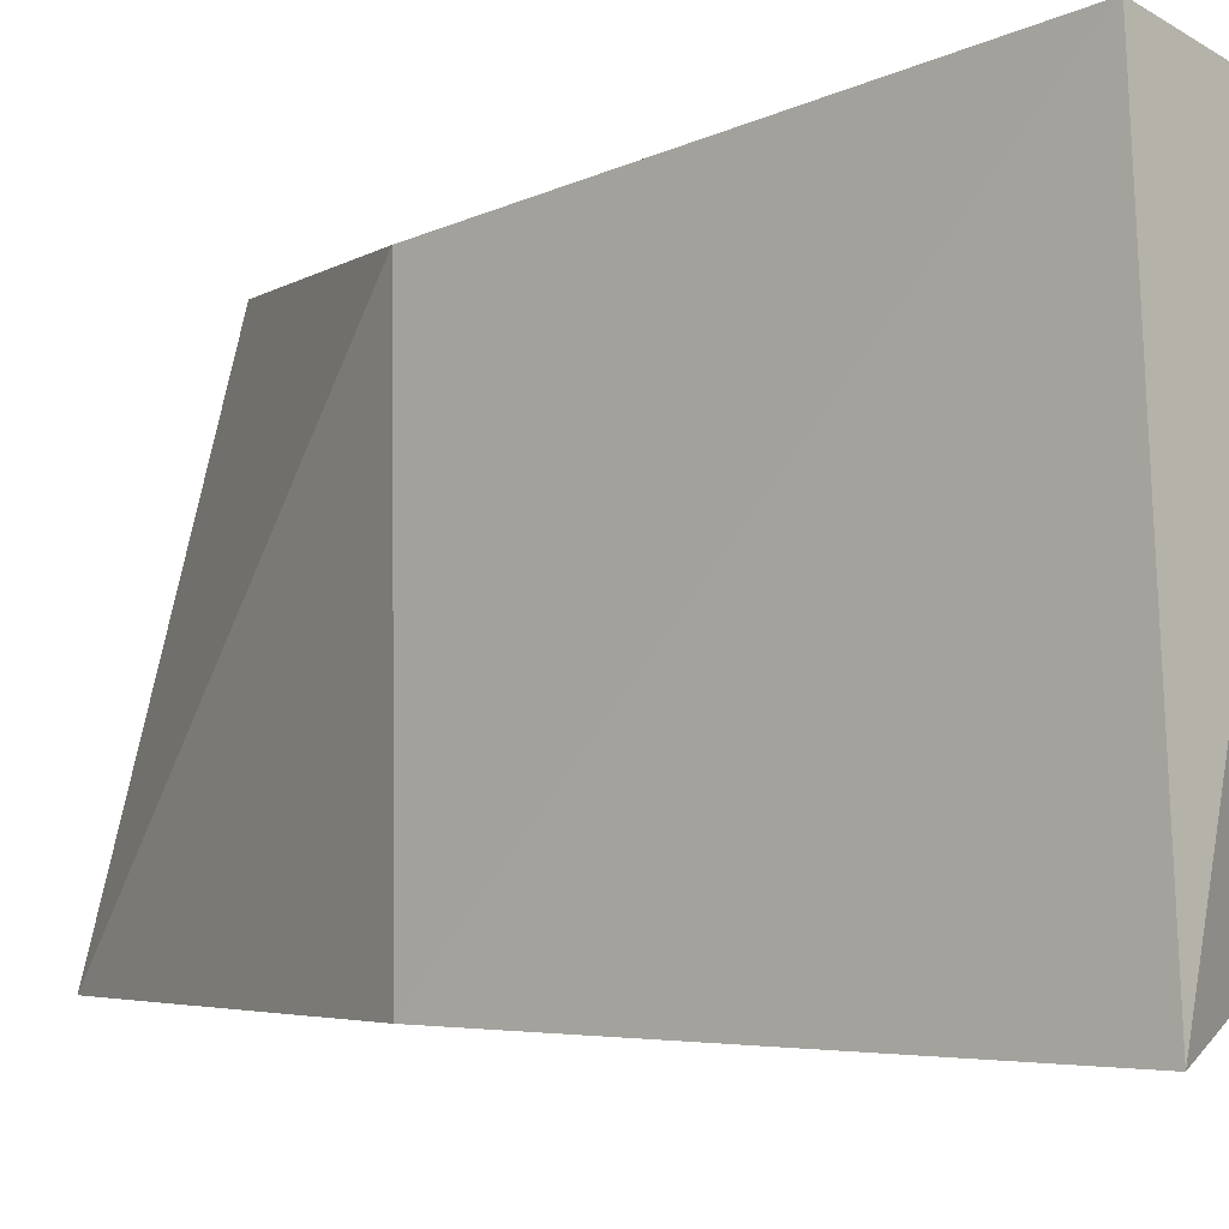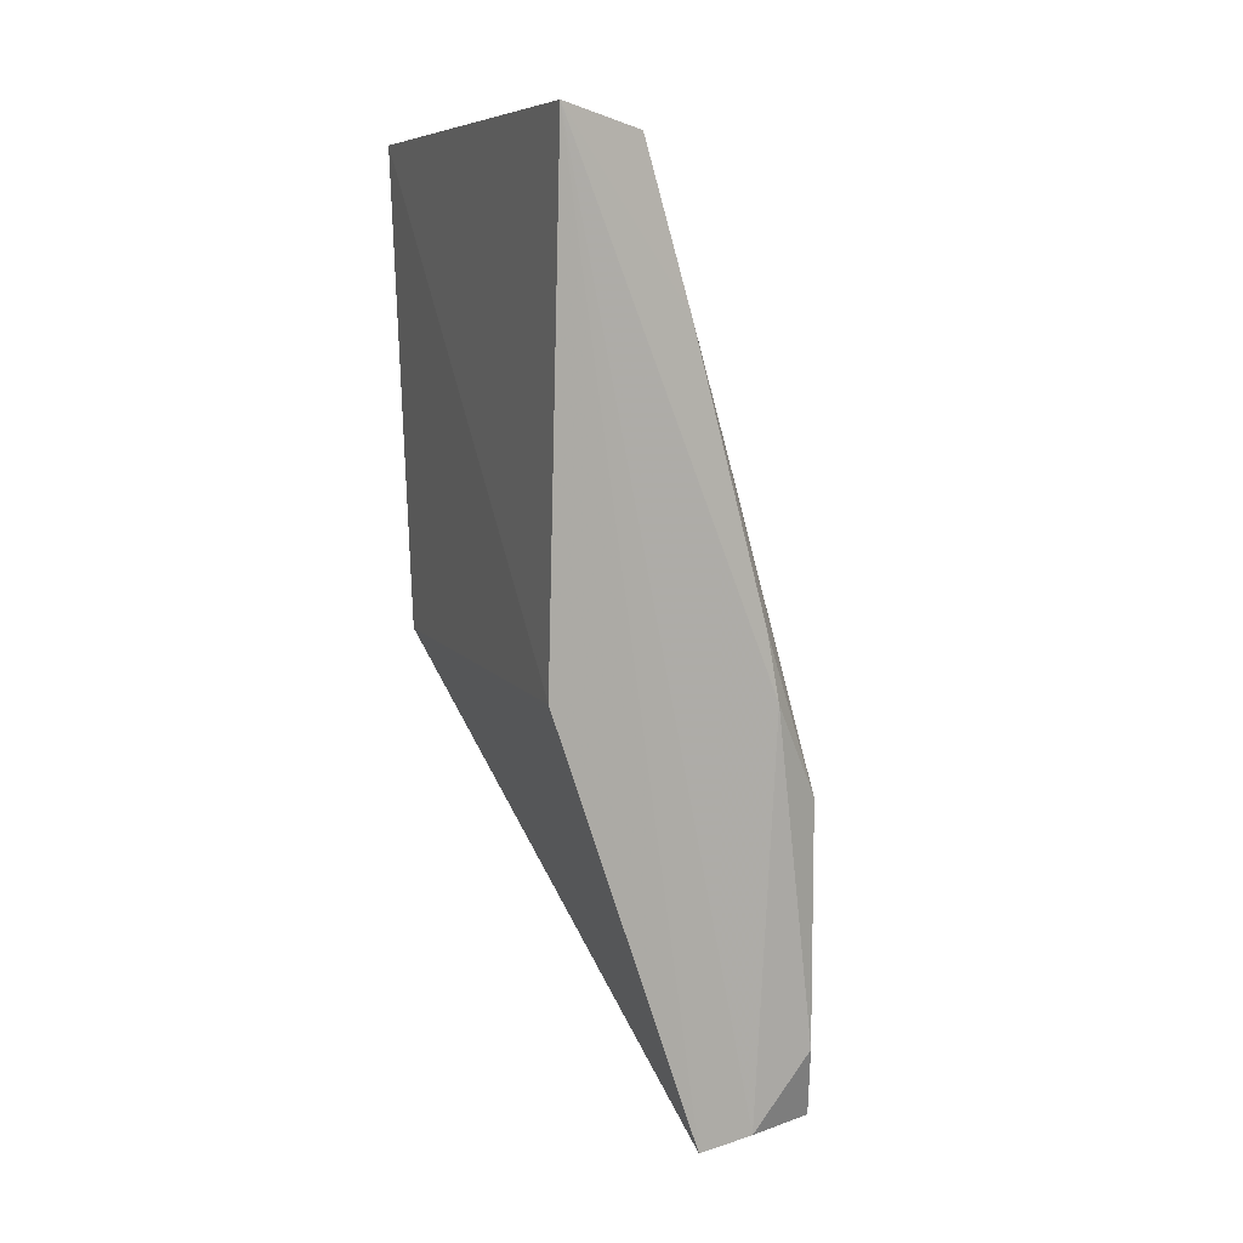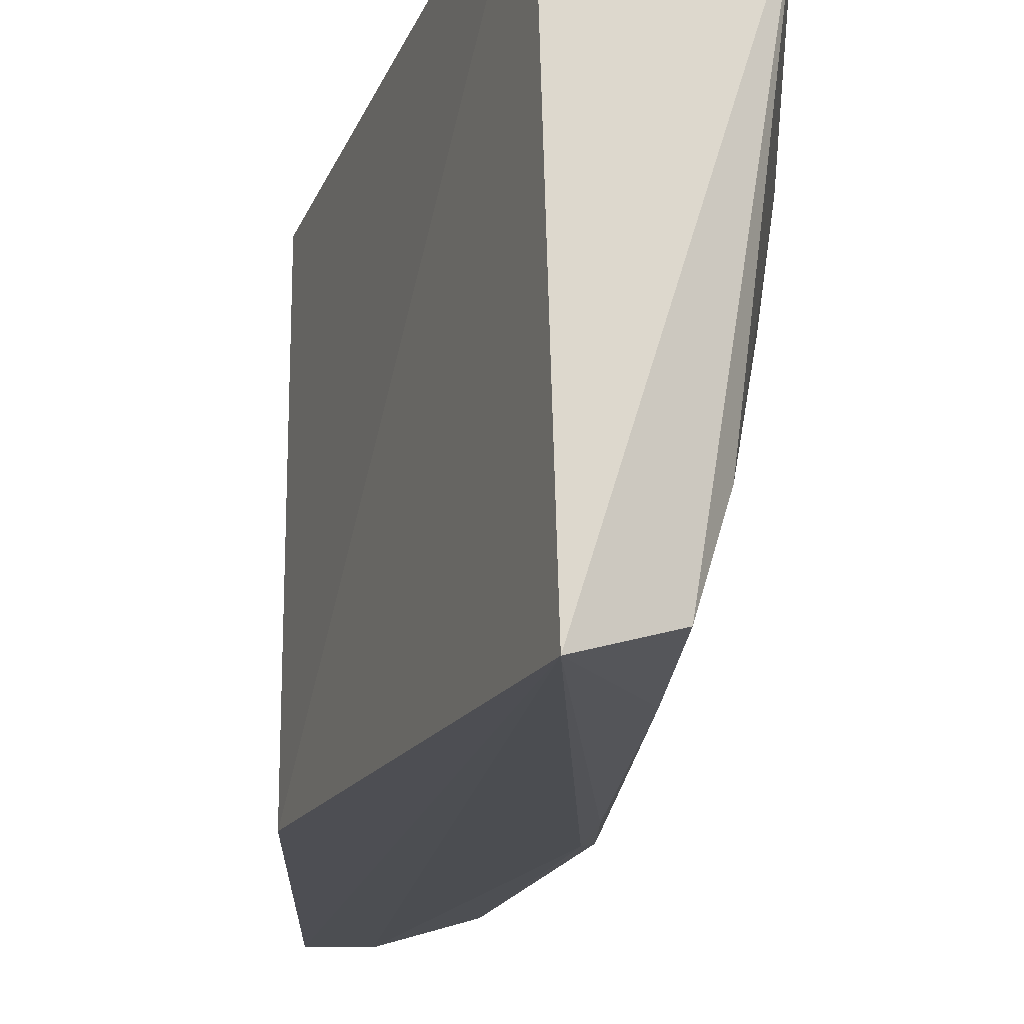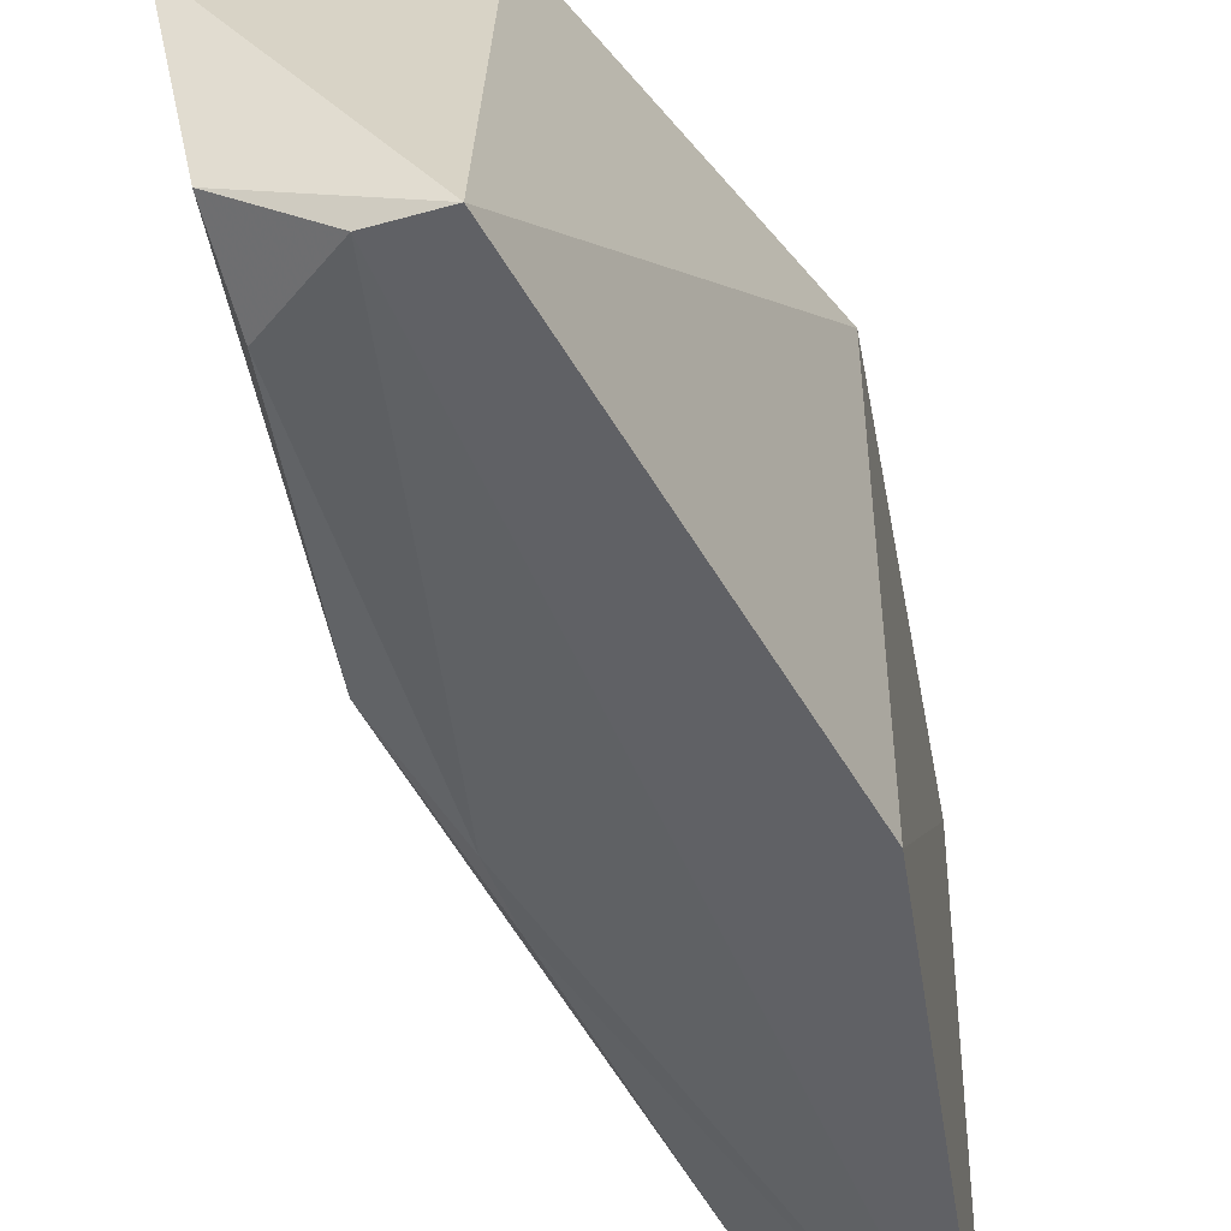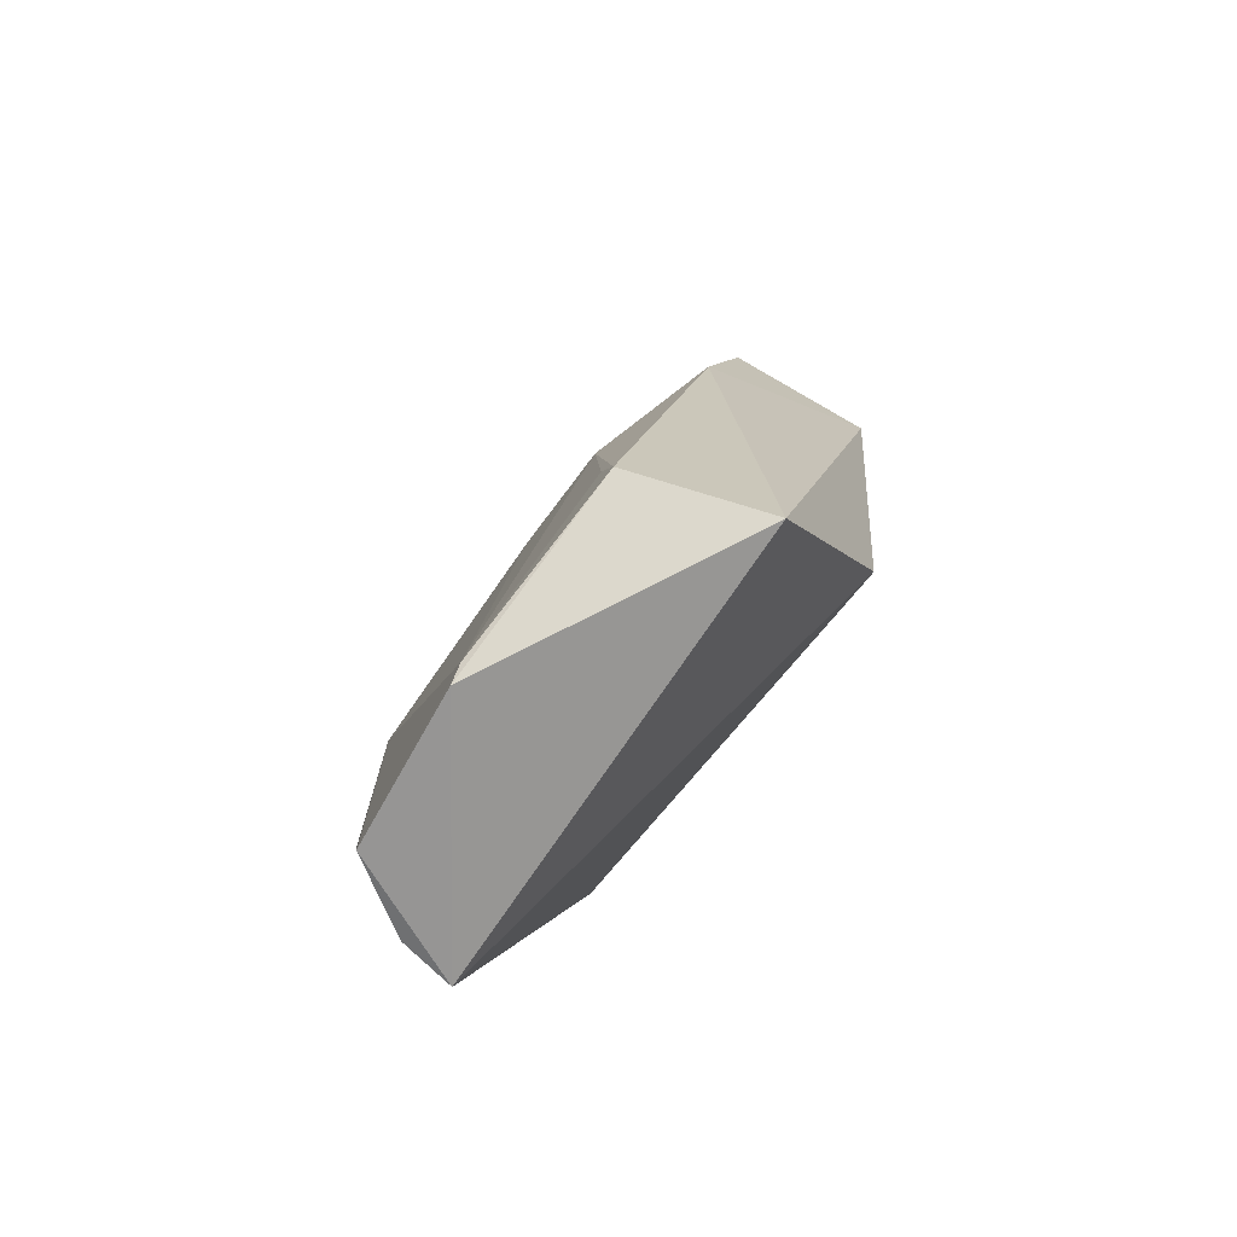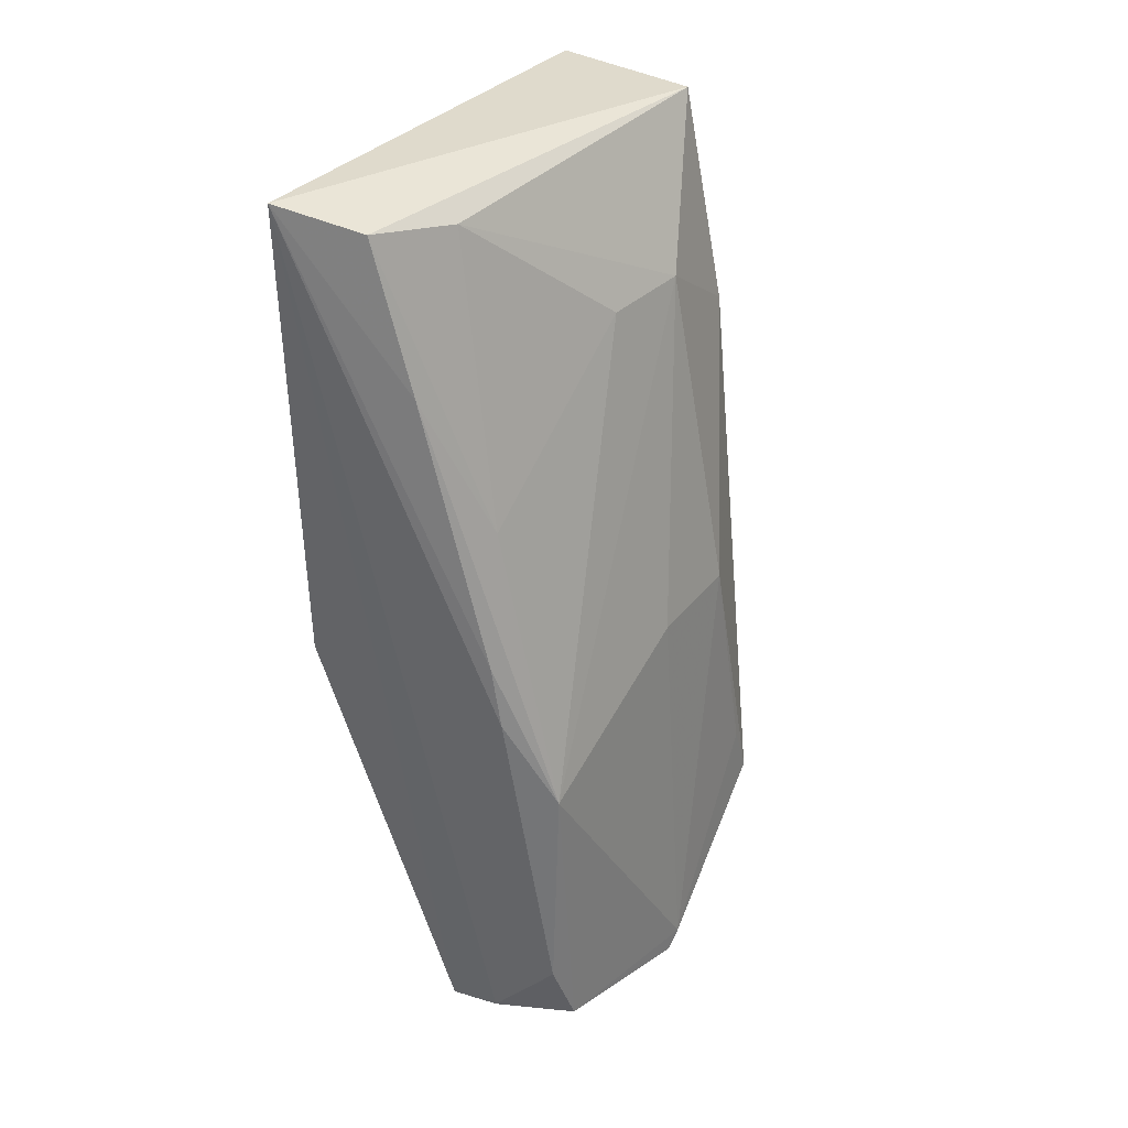
<metadata>
{"format":"obj","ext":"obj","renderer":"f3d","projection":"perspective","resolution":1024,"background":"white","views":[{"elev":-5.7,"azim":131.3,"up":"+Z"},{"elev":10.2,"azim":159.1,"up":"+Y"},{"elev":-19.2,"azim":159.8,"up":"+Z"},{"elev":-47.7,"azim":9.6,"up":"+Z"},{"elev":-73.8,"azim":-39.4,"up":"+Y"},{"elev":34.6,"azim":-148.0,"up":"+Y"}]}
</metadata>
<code>
v -0.03254 0.001231 0.03049
v -0.03269 -0.02805 0.02715
v -0.03255 -0.02761 0.00123
v -0.03293 0.002543 8.26e-05
v -0.05128 -0.05389 0.01529
v -0.05065 -0.04636 0.02554
v -0.04145 -0.05372 0.002132
v -0.04233 -0.04533 0.02874
v -0.04237 0.001392 0.02882
v -0.04885 -0.03466 0.003603
v -0.05111 -0.05504 0.01441
v -0.04539 -0.01191 0.02846
v -0.04587 -0.02877 0.001951
v -0.03799 0.00122 0.001955
v -0.04949 -0.02855 0.02244
v -0.04929 -0.05363 0.004765
v -0.04472 -0.05319 0.002239
v -0.04479 -0.007921 0.01651
v -0.04516 -0.0248 0.001996
v -0.04924 -0.0289 0.01595
v -0.05049 -0.04291 0.02436
v -0.04558 -0.007728 0.02221
v -0.04866 -0.04906 0.003138
v -0.04421 -0.01692 0.004398
v -0.04001 0.0001956 0.007401
v -0.04067 -0.008028 0.001932
f 1 2 3
f 1 3 4
f 7 3 2
f 7 4 3
f 8 2 1
f 8 7 2
f 9 1 4
f 11 8 6
f 11 6 5
f 11 7 8
f 12 8 1
f 12 1 9
f 12 6 8
f 14 9 4
f 15 6 12
f 16 7 11
f 16 11 5
f 16 5 10
f 17 13 4
f 17 4 7
f 17 7 16
f 19 13 10
f 19 4 13
f 20 10 5
f 20 5 15
f 21 15 5
f 21 5 6
f 21 6 15
f 22 15 12
f 22 12 9
f 22 20 15
f 22 18 10
f 22 10 20
f 23 17 16
f 23 16 10
f 23 10 13
f 23 13 17
f 24 10 18
f 25 9 14
f 25 24 18
f 25 14 24
f 25 22 9
f 25 18 22
f 26 19 10
f 26 14 4
f 26 4 19
f 26 24 14
f 26 10 24

</code>
